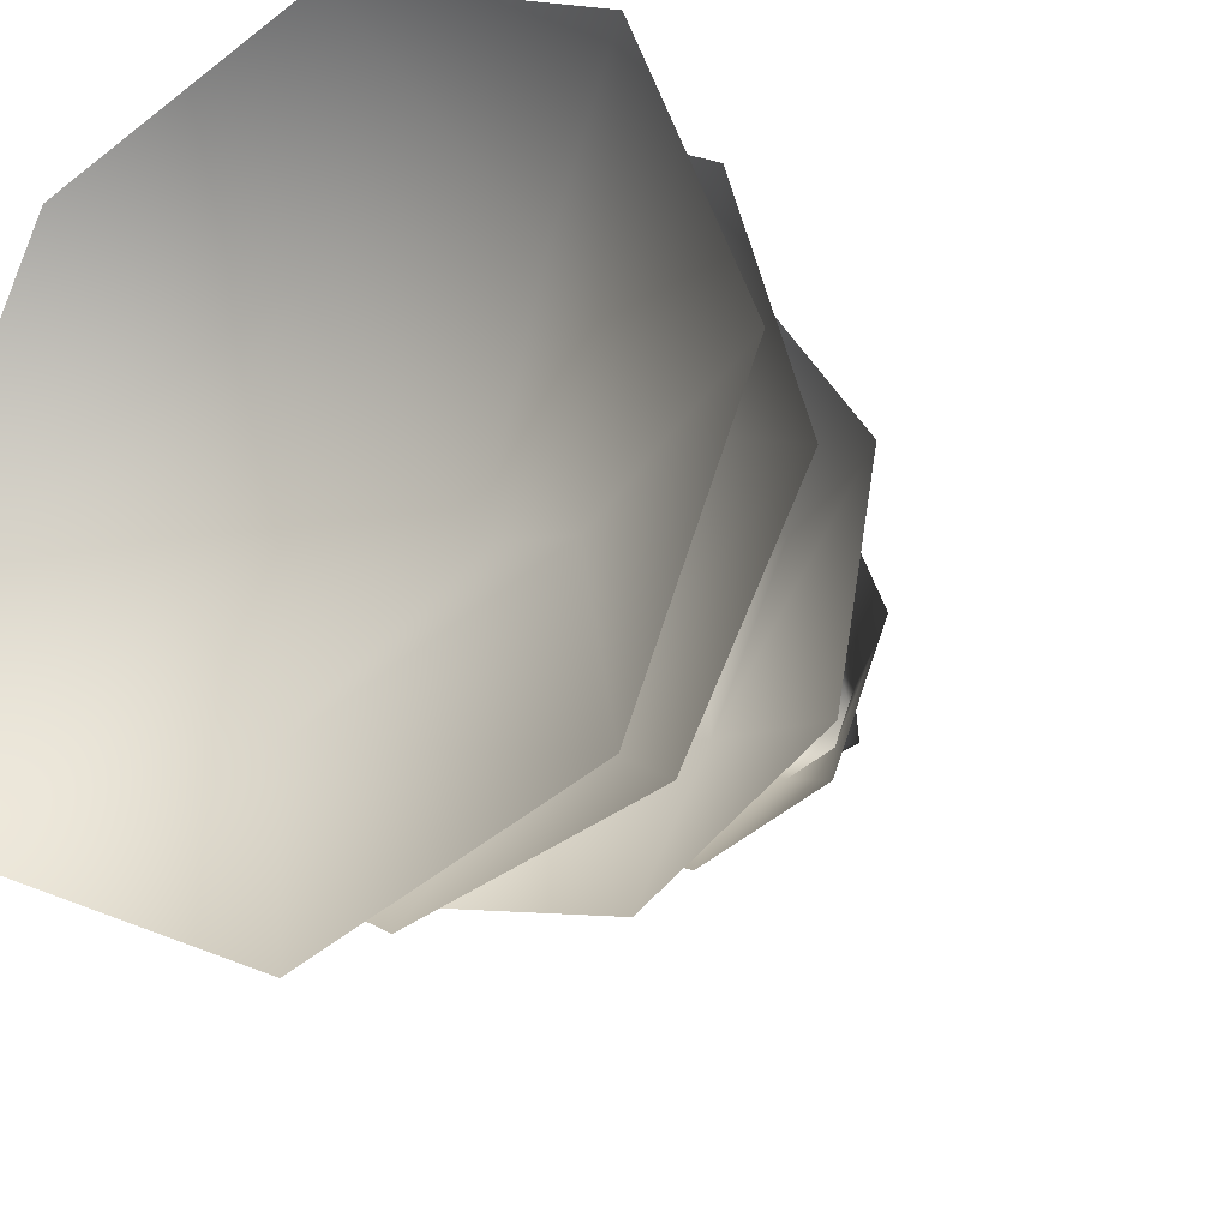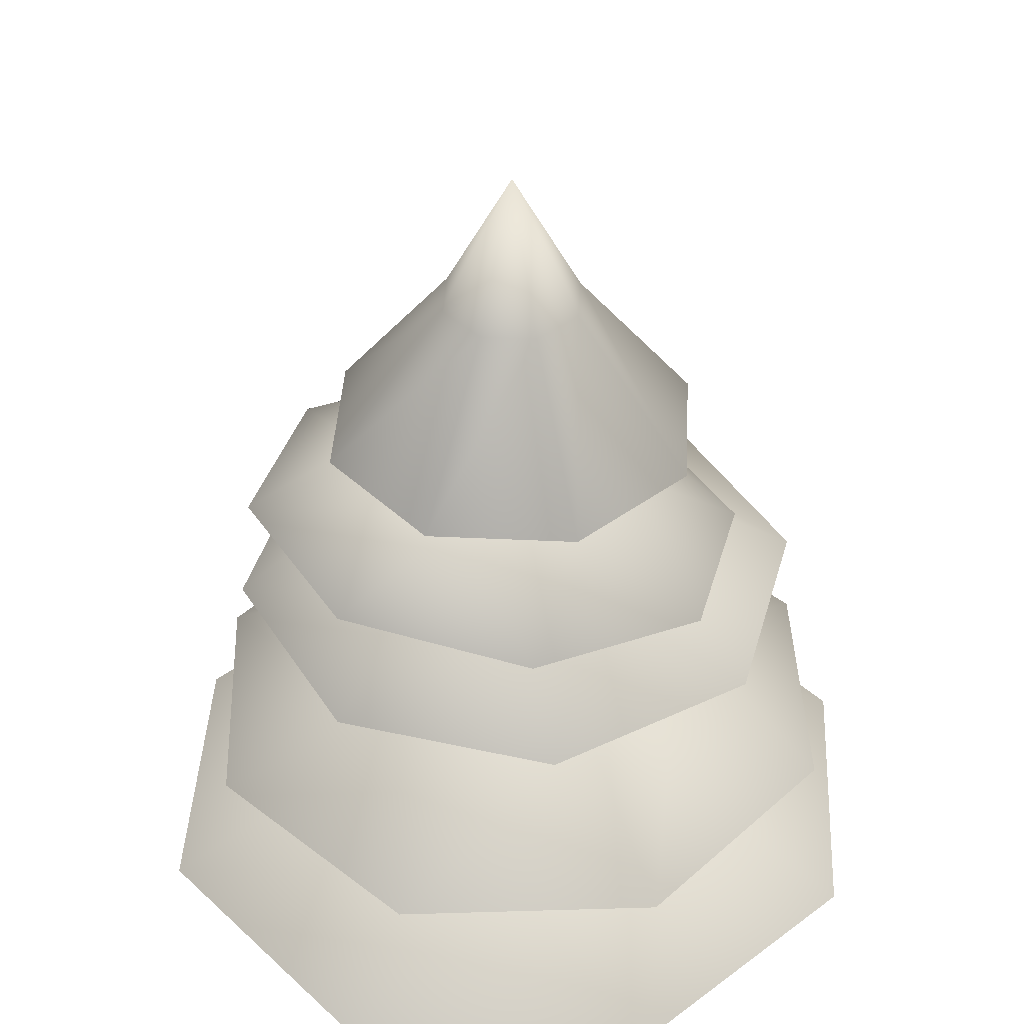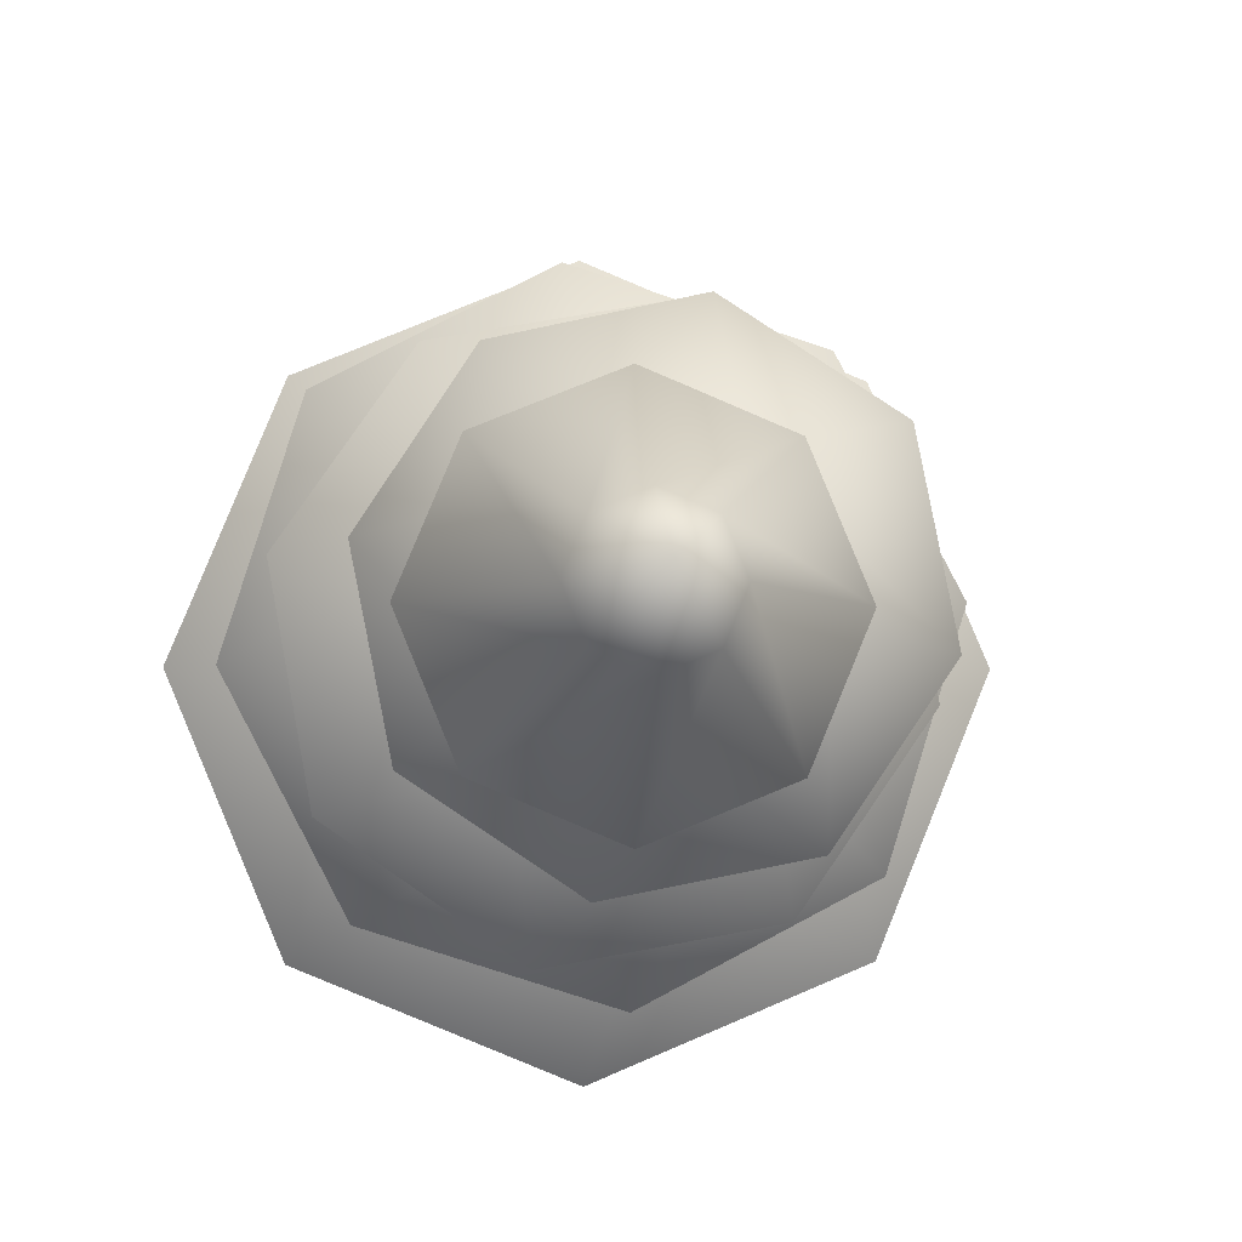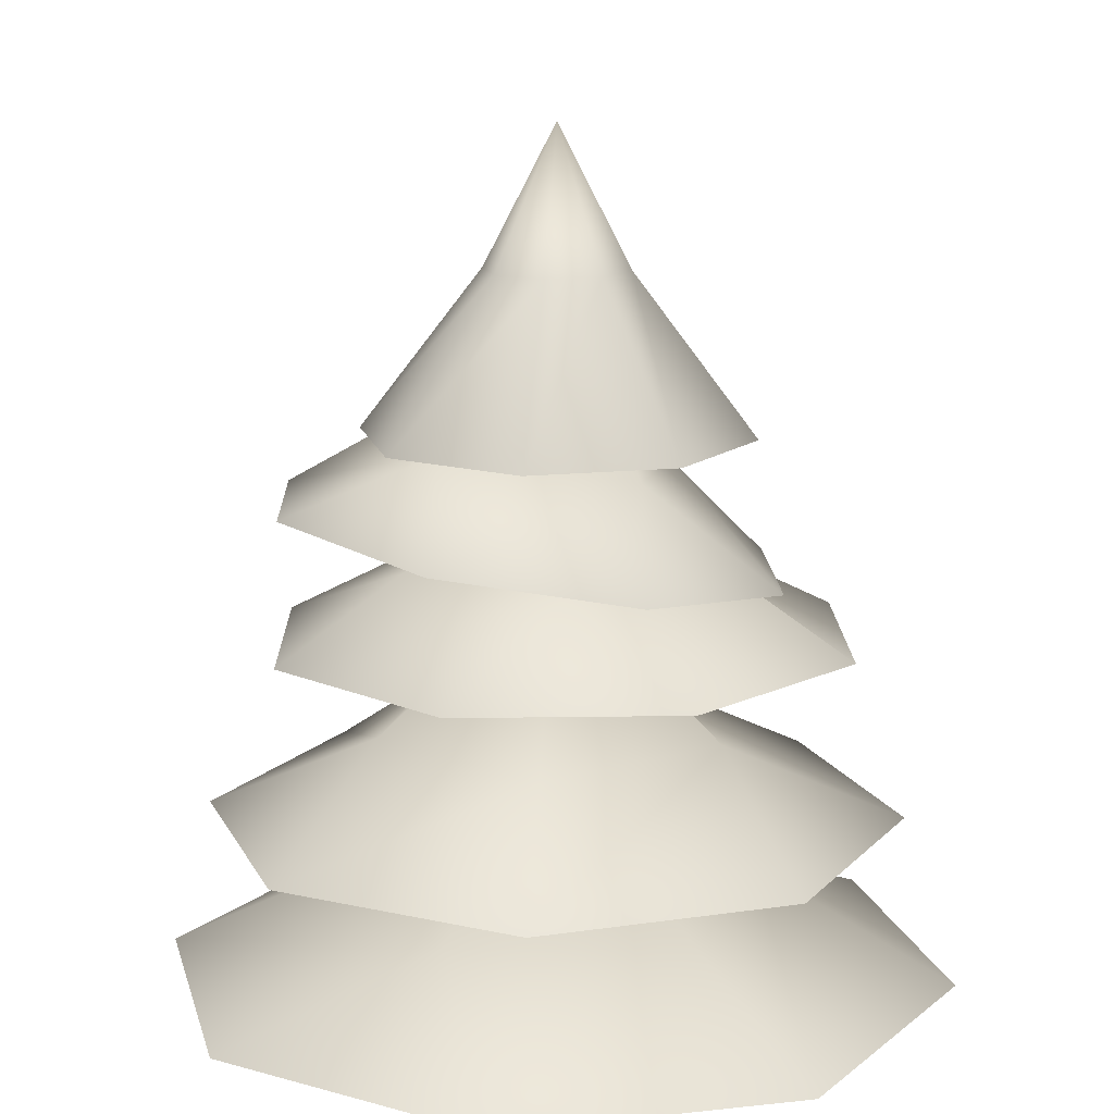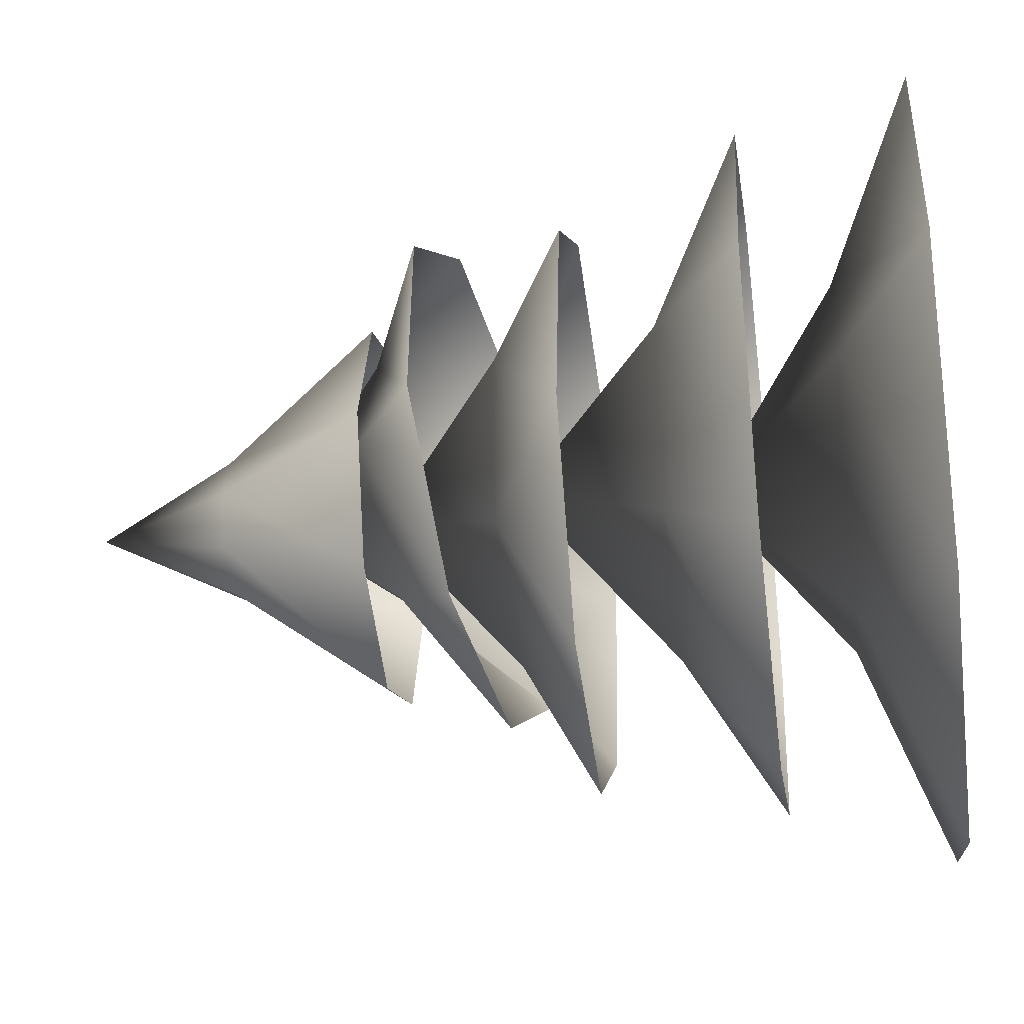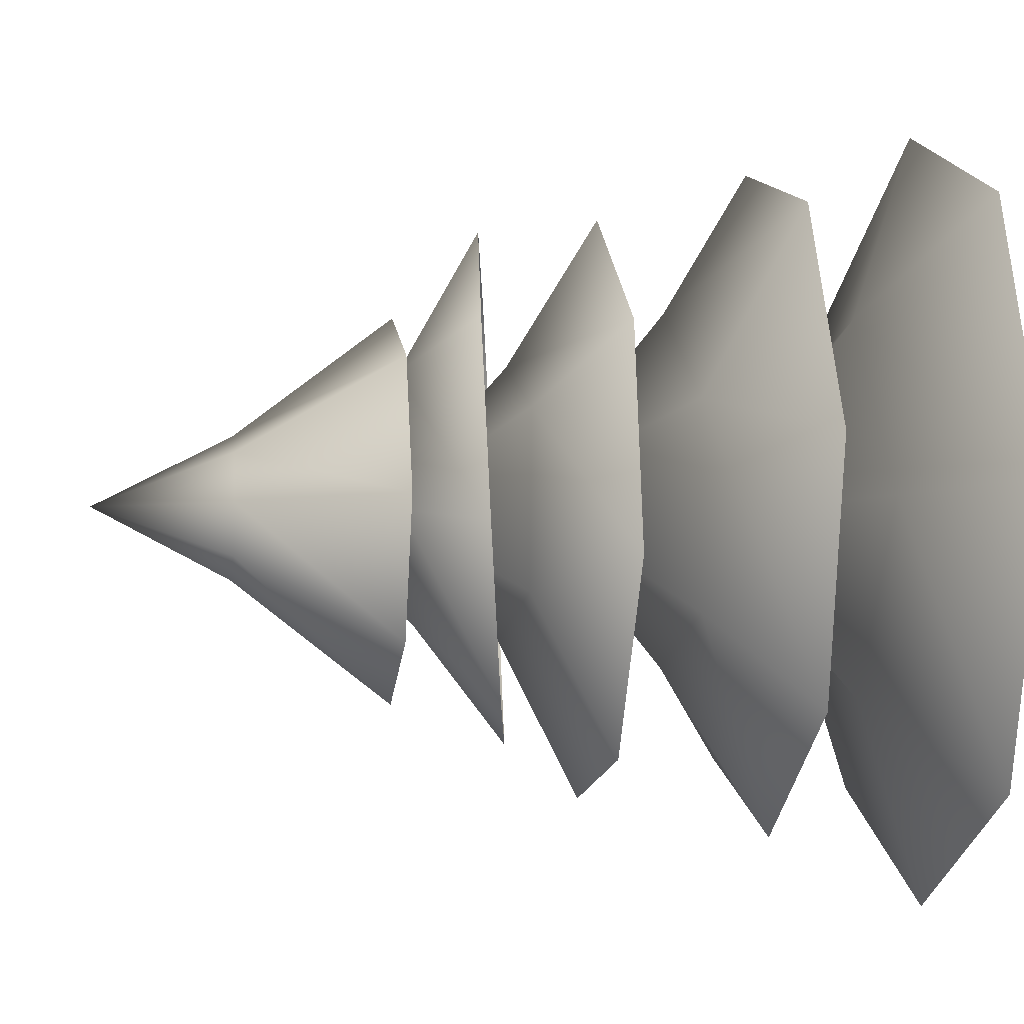
<metadata>
{"format":"obj","ext":"obj","renderer":"f3d","projection":"perspective","resolution":1024,"background":"white","views":[{"elev":-20.1,"azim":33.3,"up":"+Z"},{"elev":41.3,"azim":-19.2,"up":"+Y"},{"elev":-6.2,"azim":174.8,"up":"+Z"},{"elev":14.0,"azim":9.3,"up":"+Y"},{"elev":-33.0,"azim":-82.2,"up":"+Z"},{"elev":-4.9,"azim":-98.4,"up":"+Z"}]}
</metadata>
<code>
v 2.229 2.415 -0.01389
v 1.068 2.896 -0.45
v 1.566 2.415 -1.586
v -0.45 2.896 -1.068
v -0.01389 2.415 -2.229
v -1.586 2.415 -1.566
v -1.254 2.896 0.007812
v -2.229 2.415 0.01389
v -0.4367 2.896 1.073
v -1.566 2.415 1.586
v 0.01389 2.415 2.229
v 0.8922 2.896 0.8811
v 1.586 2.415 1.566
v 0 3.673 0
v 0.7697 5.457 -0.7697
v 0.2848 6.349 -0.2848
v 9.004e-07 6.349 -0.4028
v 2.635e-06 5.457 -1.089
v -0.2848 6.349 -0.2848
v -0.7697 5.457 -0.7697
v -0.4028 6.349 -9.004e-07
v -1.089 5.457 1.113e-06
v -0.2848 6.349 0.2848
v -0.7697 5.457 0.7697
v 2.847e-06 6.349 0.4028
v 1.113e-06 5.457 1.089
v 0.2848 6.349 0.2848
v 0.7697 5.457 0.7697
v 0.4028 6.349 9.004e-07
v 1.089 5.457 -1.113e-06
v 0 7.128 0
v 1.482 3.358 1.322
v 0.9567 3.868 0.3851
v 1.919 3.351 -0.08712
v 0.2965 3.862 -0.868
v 1.232 3.345 -1.392
v -0.1773 3.342 -1.829
v -0.8338 3.863 -0.6041
v -1.482 3.346 -1.141
v -0.8861 3.869 0.5554
v -1.919 3.353 0.2676
v -1.232 3.36 1.573
v 0.09976 3.872 1.168
v 0.1773 3.362 2.009
v -4.166e-07 4.73 0.115
v -1.323 5.128 0.9046
v -0.5031 5.475 0.7122
v -0.4085 5.021 1.518
v 0.5287 5.308 0.5056
v 0.666 4.848 1.302
v 1.271 4.71 0.3853
v 0.5759 5.257 -0.361
v 1.052 4.688 -0.6968
v -0.2408 5.366 -0.6454
v 0.1378 4.795 -1.31
v -0.9367 4.968 -1.095
v -0.8834 5.492 -0.06888
v -1.542 5.106 -0.1774
v 0.01566 6.138 0.05303
v 1.425 4.34 -0.8986
v 0.5214 4.779 -0.7078
v 0.3811 4.334 -1.619
v -0.6765 4.773 -0.488
v -0.8664 4.328 -1.39
v -1.587 4.326 -0.346
v -0.7504 4.774 0.5074
v -1.358 4.329 0.9015
v 0.1878 4.779 0.8482
v -0.3138 4.336 1.622
v 0.9337 4.341 1.393
v 0.9438 4.782 0.1965
v 1.654 4.343 0.349
v 0.05396 5.52 0.007844
g Tree_conf2_(4)_1075_287
f 1 3 2
f 3 4 2
f 3 5 4
f 5 6 4
f 6 7 4
f 6 8 7
f 8 9 7
f 8 10 9
f 10 11 9
f 11 12 9
f 11 13 12
f 13 2 12
f 13 1 2
f 2 4 14
f 4 7 14
f 7 9 14
f 9 12 14
f 12 2 14
f 15 17 16
f 15 18 17
f 18 19 17
f 18 20 19
f 20 21 19
f 20 22 21
f 22 23 21
f 22 24 23
f 24 25 23
f 24 26 25
f 26 27 25
f 26 28 27
f 28 29 27
f 28 30 29
f 30 16 29
f 30 15 16
f 16 17 31
f 17 19 31
f 19 21 31
f 21 23 31
f 23 25 31
f 25 27 31
f 27 29 31
f 29 16 31
f 32 34 33
f 34 35 33
f 34 36 35
f 36 37 35
f 37 38 35
f 37 39 38
f 39 40 38
f 39 41 40
f 41 42 40
f 42 43 40
f 42 44 43
f 44 33 43
f 44 32 33
f 33 35 45
f 35 38 45
f 38 40 45
f 40 43 45
f 43 33 45
f 46 48 47
f 48 49 47
f 48 50 49
f 50 51 49
f 51 52 49
f 51 53 52
f 53 54 52
f 53 55 54
f 55 56 54
f 56 57 54
f 56 58 57
f 58 47 57
f 58 46 47
f 47 49 59
f 49 52 59
f 52 54 59
f 54 57 59
f 57 47 59
f 60 62 61
f 62 63 61
f 62 64 63
f 64 65 63
f 65 66 63
f 65 67 66
f 67 68 66
f 67 69 68
f 69 70 68
f 70 71 68
f 70 72 71
f 72 61 71
f 72 60 61
f 61 63 73
f 63 66 73
f 66 68 73
f 68 71 73
f 71 61 73

</code>
